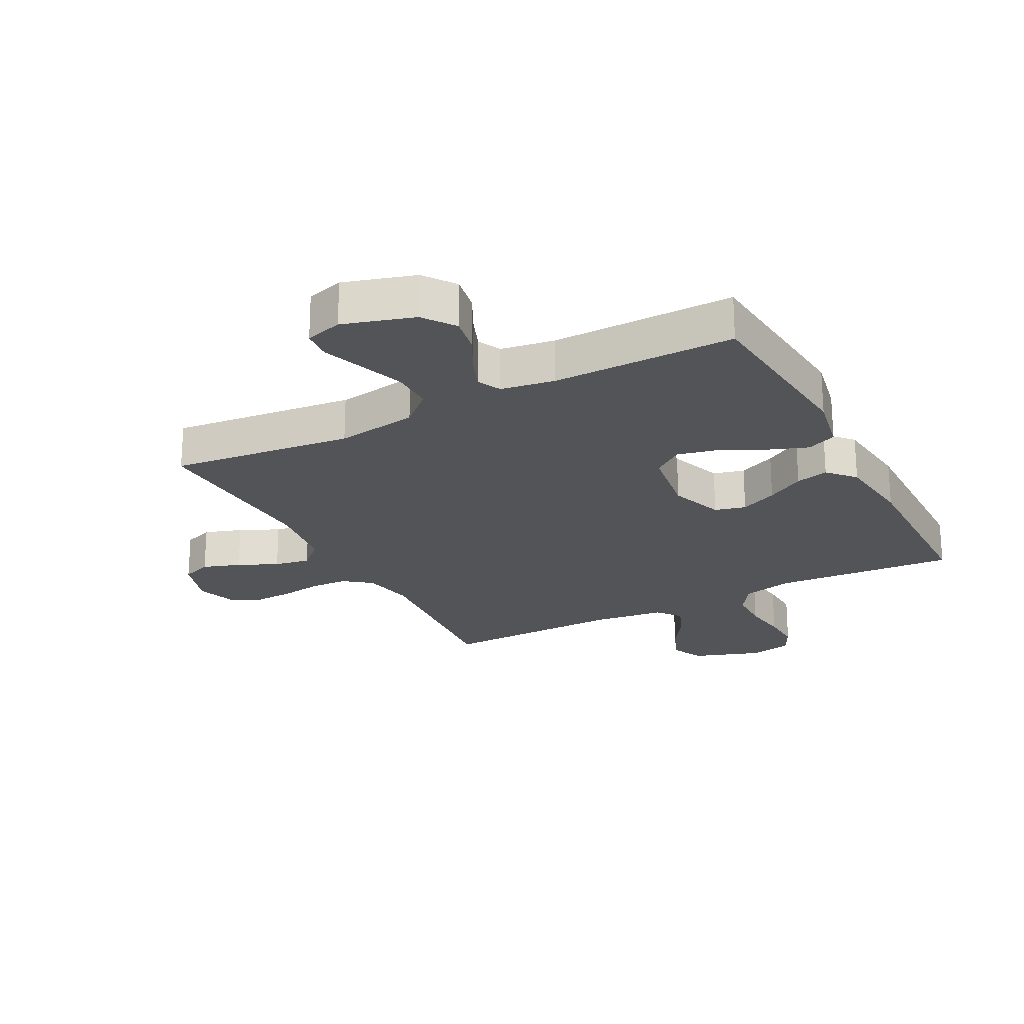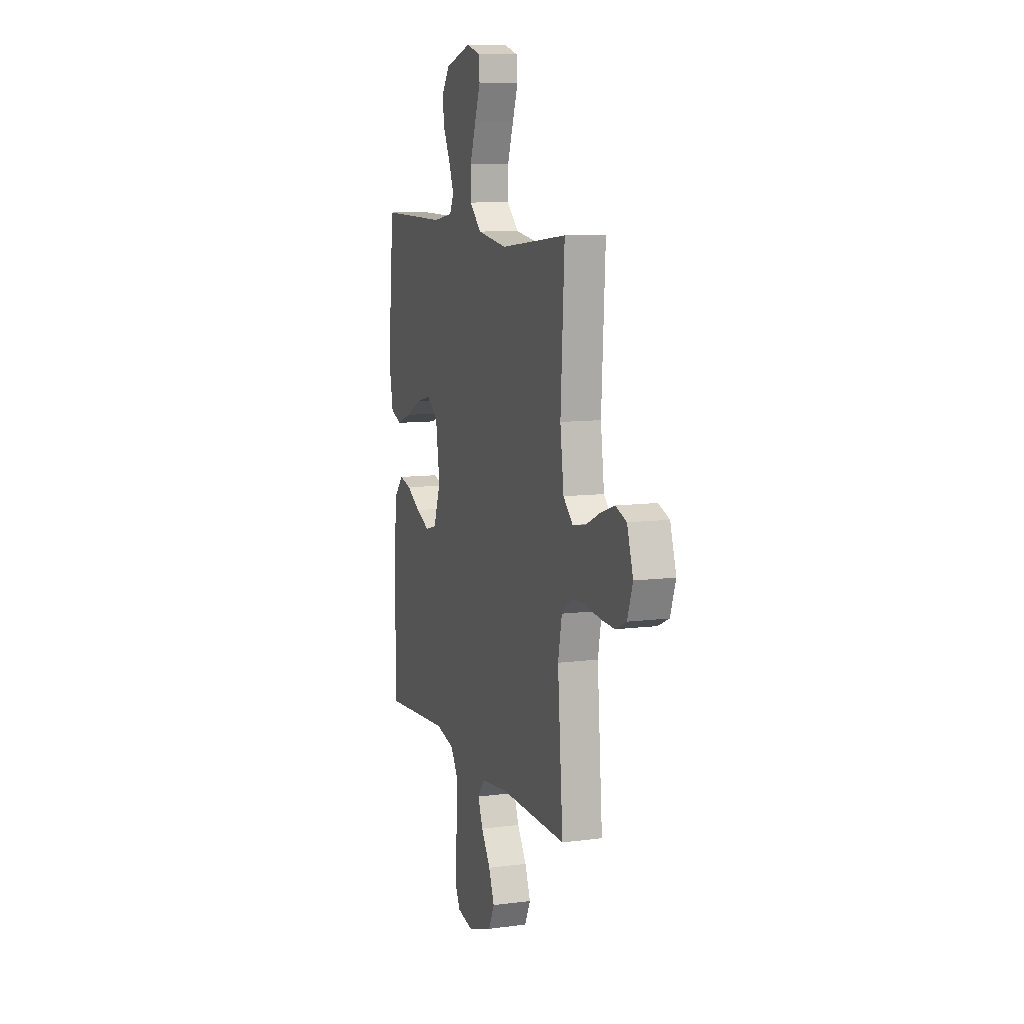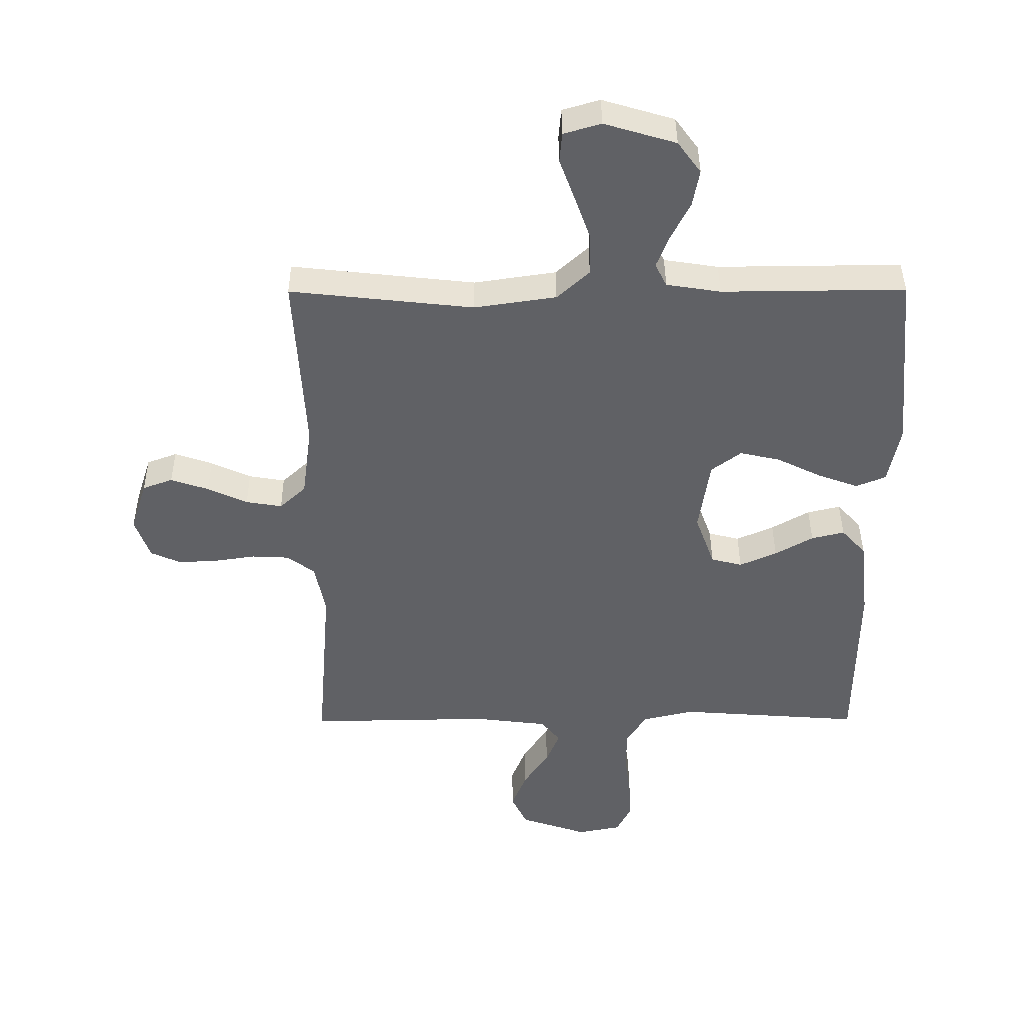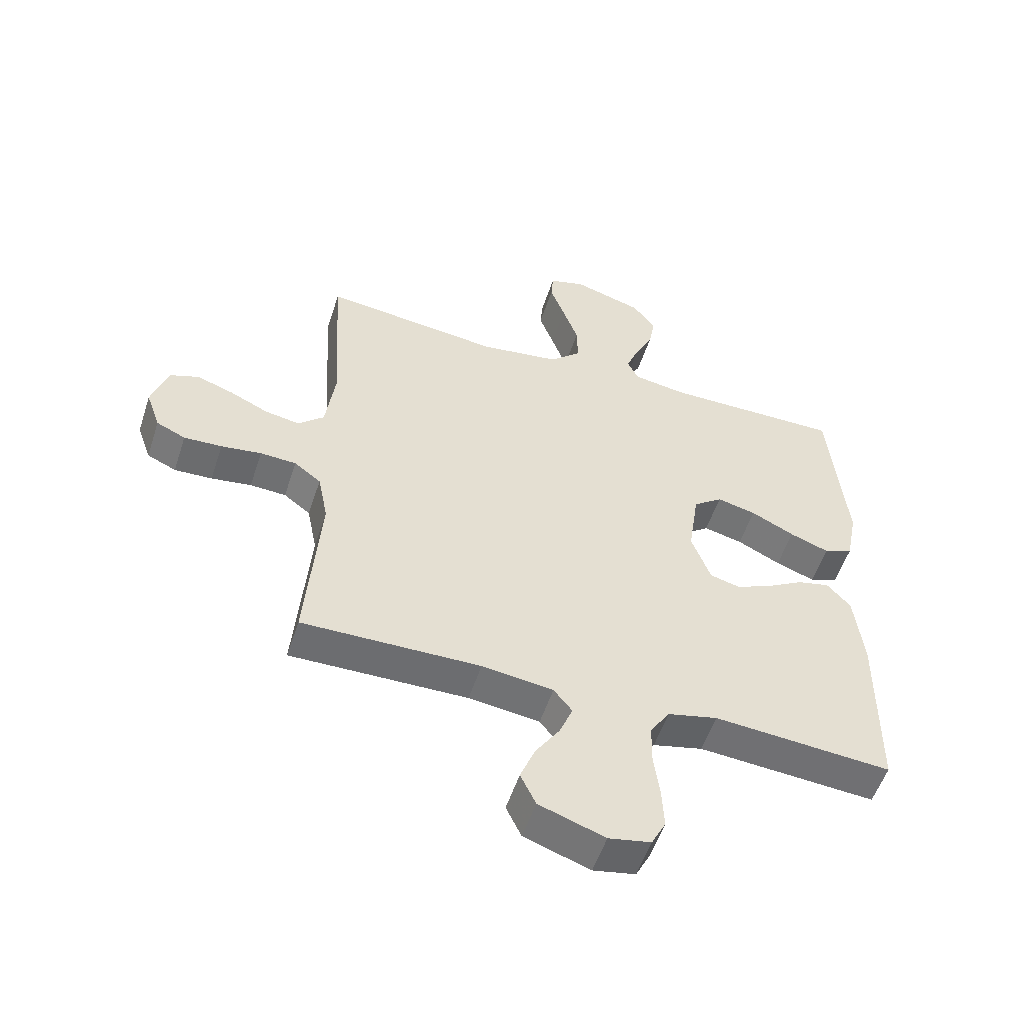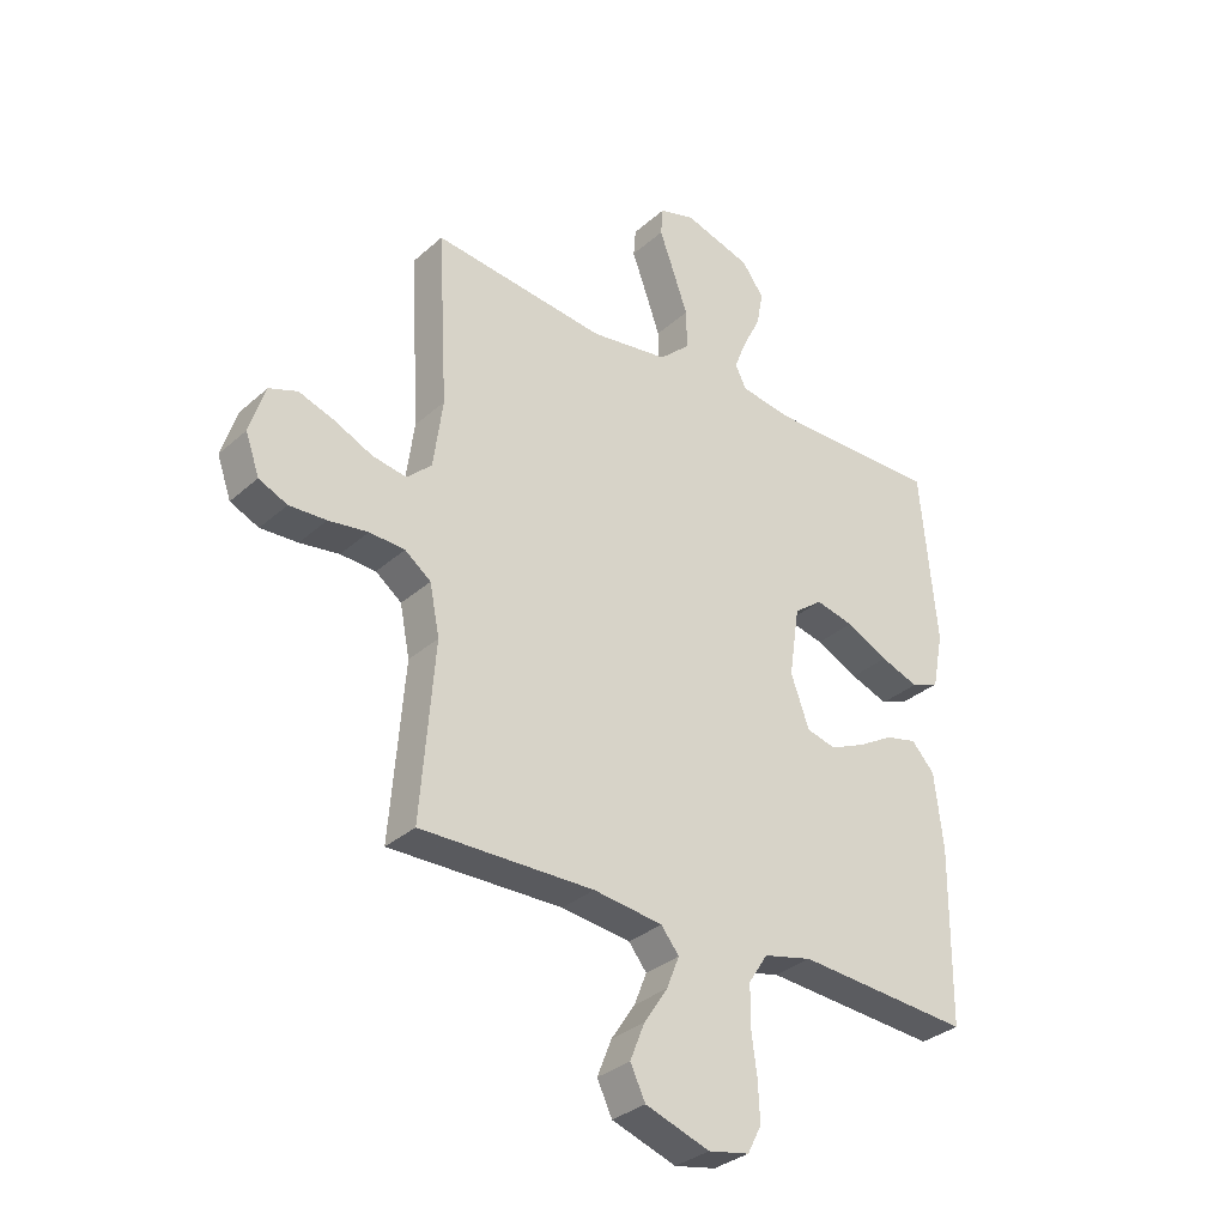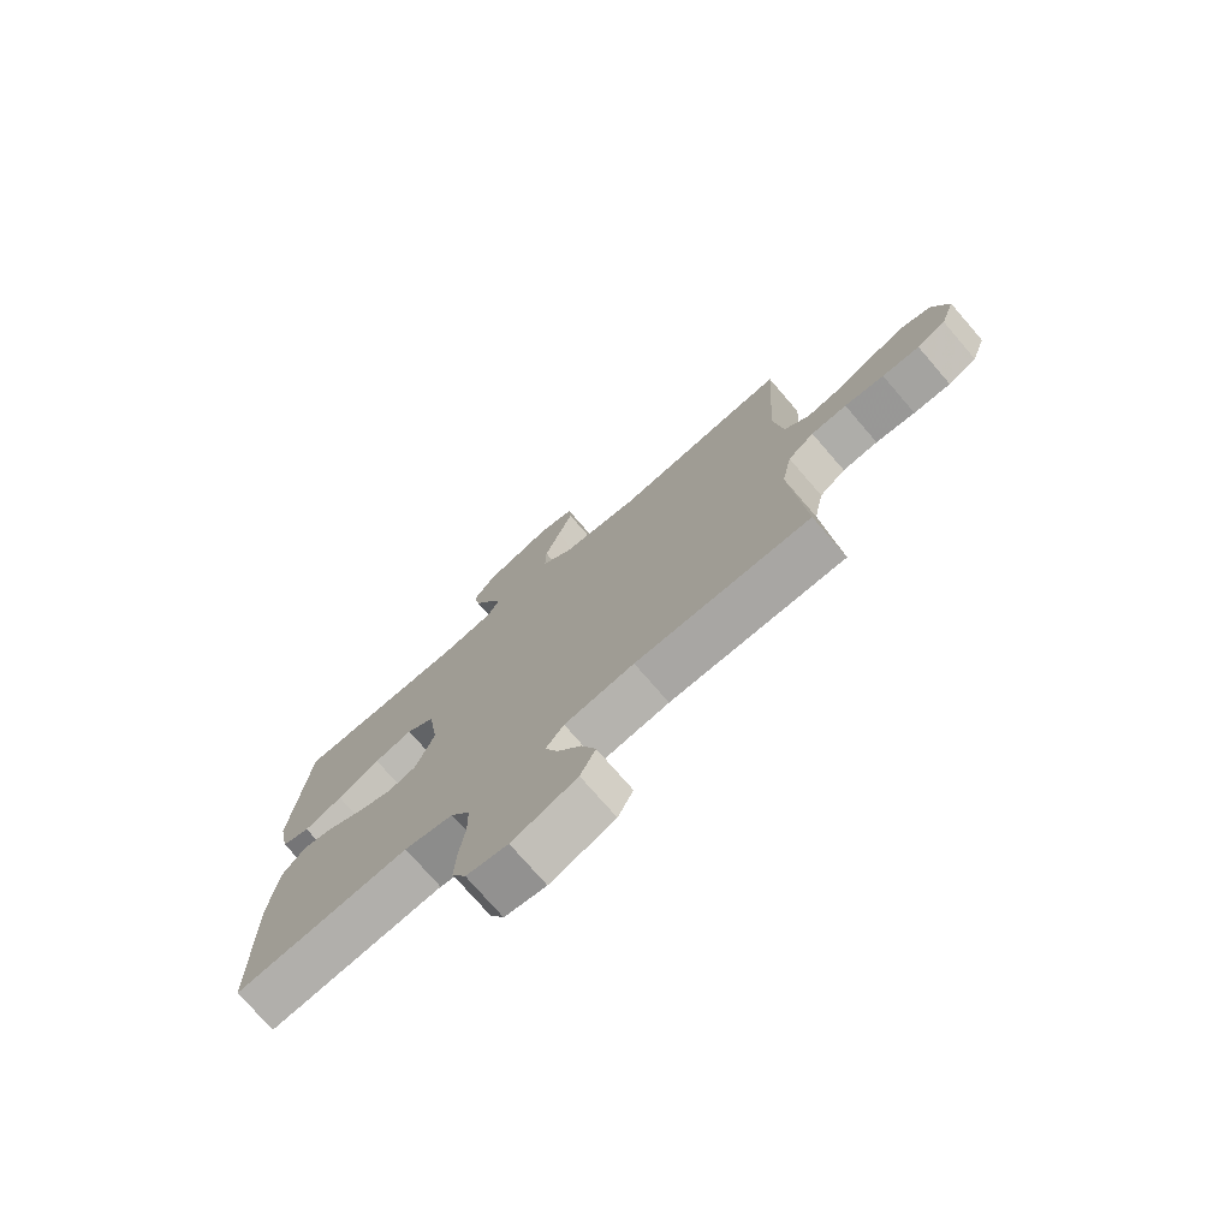
<metadata>
{"format":"obj","ext":"obj","renderer":"f3d","projection":"perspective","resolution":1024,"background":"white","views":[{"elev":-23.0,"azim":27.6,"up":"+Y"},{"elev":9.6,"azim":-108.8,"up":"+Z"},{"elev":41.0,"azim":-0.3,"up":"+Z"},{"elev":-54.2,"azim":-18.0,"up":"+Z"},{"elev":-32.5,"azim":-39.4,"up":"+Z"},{"elev":-75.0,"azim":-139.2,"up":"+Z"}]}
</metadata>
<code>
v 0.5 0.07 -0.5
v 0.2 0.07 -0.478
v 0.116 0.07 -0.498
v 0.083 0.07 -0.549
v 0.082 0.07 -0.618
v 0.092 0.07 -0.693
v 0.095 0.07 -0.76
v 0.071 0.07 -0.807
v 0 0.07 -0.821
v -0.111 0.07 -0.783
v -0.137 0.07 -0.729
v -0.112 0.07 -0.666
v -0.071 0.07 -0.604
v -0.049 0.07 -0.549
v -0.08 0.07 -0.51
v -0.2 0.07 -0.495
v -0.5 0.07 -0.5
v -0.476 0.07 -0.2
v -0.493 0.07 -0.114
v -0.538 0.07 -0.08
v -0.599 0.07 -0.077
v -0.667 0.07 -0.087
v -0.731 0.07 -0.09
v -0.78 0.07 -0.068
v -0.804 0.07 0
v -0.777 0.07 0.084
v -0.728 0.07 0.102
v -0.666 0.07 0.081
v -0.601 0.07 0.051
v -0.542 0.07 0.041
v -0.499 0.07 0.081
v -0.483 0.07 0.2
v -0.5 0.07 0.5
v -0.2 0.07 0.467
v -0.066 0.07 0.487
v -0.013 0.07 0.536
v -0.014 0.07 0.604
v -0.04 0.07 0.677
v -0.065 0.07 0.745
v -0.061 0.07 0.794
v 0 0.07 0.812
v 0.117 0.07 0.777
v 0.155 0.07 0.725
v 0.144 0.07 0.665
v 0.113 0.07 0.603
v 0.092 0.07 0.549
v 0.111 0.07 0.511
v 0.2 0.07 0.497
v 0.5 0.07 0.5
v 0.528 0.07 0.2
v 0.509 0.07 0.103
v 0.46 0.07 0.083
v 0.394 0.07 0.107
v 0.321 0.07 0.143
v 0.255 0.07 0.158
v 0.206 0.07 0.121
v 0.188 0.07 0
v 0.22 0.07 -0.088
v 0.271 0.07 -0.101
v 0.332 0.07 -0.074
v 0.394 0.07 -0.038
v 0.448 0.07 -0.025
v 0.488 0.07 -0.069
v 0.503 0.07 -0.2
v 0.5 0 -0.5
v 0.2 0 -0.478
v 0.116 0 -0.498
v 0.083 0 -0.549
v 0.082 0 -0.618
v 0.092 0 -0.693
v 0.095 0 -0.76
v 0.071 0 -0.807
v 0 0 -0.821
v -0.111 0 -0.783
v -0.137 0 -0.729
v -0.112 0 -0.666
v -0.071 0 -0.604
v -0.049 0 -0.549
v -0.08 0 -0.51
v -0.2 0 -0.495
v -0.5 0 -0.5
v -0.476 0 -0.2
v -0.493 0 -0.114
v -0.538 0 -0.08
v -0.599 0 -0.077
v -0.667 0 -0.087
v -0.731 0 -0.09
v -0.78 0 -0.068
v -0.804 0 0
v -0.777 0 0.084
v -0.728 0 0.102
v -0.666 0 0.081
v -0.601 0 0.051
v -0.542 0 0.041
v -0.499 0 0.081
v -0.483 0 0.2
v -0.5 0 0.5
v -0.2 0 0.467
v -0.066 0 0.487
v -0.013 0 0.536
v -0.014 0 0.604
v -0.04 0 0.677
v -0.065 0 0.745
v -0.061 0 0.794
v 0 0 0.812
v 0.117 0 0.777
v 0.155 0 0.725
v 0.144 0 0.665
v 0.113 0 0.603
v 0.092 0 0.549
v 0.111 0 0.511
v 0.2 0 0.497
v 0.5 0 0.5
v 0.528 0 0.2
v 0.509 0 0.103
v 0.46 0 0.083
v 0.394 0 0.107
v 0.321 0 0.143
v 0.255 0 0.158
v 0.206 0 0.121
v 0.188 0 0
v 0.22 0 -0.088
v 0.271 0 -0.101
v 0.332 0 -0.074
v 0.394 0 -0.038
v 0.448 0 -0.025
v 0.488 0 -0.069
v 0.503 0 -0.2
f 64 1 2
f 63 64 2
f 62 63 2
f 61 62 2
f 60 61 2
f 59 60 2 3
f 58 59 3 4
f 57 58 4
f 56 57 4
f 52 53 54
f 51 52 54
f 50 51 54
f 49 50 54
f 48 49 54
f 47 48 54 55
f 46 47 55 56
f 43 44 45
f 42 43 45
f 41 42 45
f 40 41 45
f 39 40 45
f 38 39 45
f 37 38 45 46
f 46 56 4
f 37 46 4
f 36 37 4
f 32 33 34
f 31 32 34 35
f 27 28 29
f 26 27 29
f 25 26 29
f 24 25 29
f 23 24 29
f 22 23 29
f 21 22 29
f 20 21 29 30
f 19 20 30 31
f 16 17 18
f 31 35 36
f 19 31 36
f 18 19 36
f 16 18 36
f 15 16 36
f 11 12 13
f 10 11 13
f 9 10 13
f 8 9 13
f 7 8 13
f 6 7 13
f 5 6 13
f 36 4 5
f 15 36 5
f 14 15 5
f 5 13 14
f 66 65 128
f 66 128 127
f 66 127 126
f 66 126 125
f 66 125 124
f 67 66 124 123
f 68 67 123 122
f 68 122 121
f 68 121 120
f 118 117 116
f 118 116 115
f 118 115 114
f 118 114 113
f 118 113 112
f 119 118 112 111
f 120 119 111 110
f 109 108 107
f 109 107 106
f 109 106 105
f 109 105 104
f 109 104 103
f 109 103 102
f 110 109 102 101
f 68 120 110
f 68 110 101
f 68 101 100
f 98 97 96
f 99 98 96 95
f 93 92 91
f 93 91 90
f 93 90 89
f 93 89 88
f 93 88 87
f 93 87 86
f 93 86 85
f 94 93 85 84
f 95 94 84 83
f 82 81 80
f 100 99 95
f 100 95 83
f 100 83 82
f 100 82 80
f 100 80 79
f 77 76 75
f 77 75 74
f 77 74 73
f 77 73 72
f 77 72 71
f 77 71 70
f 77 70 69
f 69 68 100
f 69 100 79
f 69 79 78
f 78 77 69
f 1 65 66 2
f 2 66 67 3
f 3 67 68 4
f 4 68 69 5
f 5 69 70 6
f 6 70 71 7
f 7 71 72 8
f 8 72 73 9
f 9 73 74 10
f 10 74 75 11
f 11 75 76 12
f 12 76 77 13
f 13 77 78 14
f 14 78 79 15
f 15 79 80 16
f 16 80 81 17
f 17 81 82 18
f 18 82 83 19
f 19 83 84 20
f 20 84 85 21
f 21 85 86 22
f 22 86 87 23
f 23 87 88 24
f 24 88 89 25
f 25 89 90 26
f 26 90 91 27
f 27 91 92 28
f 28 92 93 29
f 29 93 94 30
f 30 94 95 31
f 31 95 96 32
f 32 96 97 33
f 33 97 98 34
f 34 98 99 35
f 35 99 100 36
f 36 100 101 37
f 37 101 102 38
f 38 102 103 39
f 39 103 104 40
f 40 104 105 41
f 41 105 106 42
f 42 106 107 43
f 43 107 108 44
f 44 108 109 45
f 45 109 110 46
f 46 110 111 47
f 47 111 112 48
f 48 112 113 49
f 49 113 114 50
f 50 114 115 51
f 51 115 116 52
f 52 116 117 53
f 53 117 118 54
f 54 118 119 55
f 55 119 120 56
f 56 120 121 57
f 57 121 122 58
f 58 122 123 59
f 59 123 124 60
f 60 124 125 61
f 61 125 126 62
f 62 126 127 63
f 63 127 128 64
f 64 128 65 1

</code>
